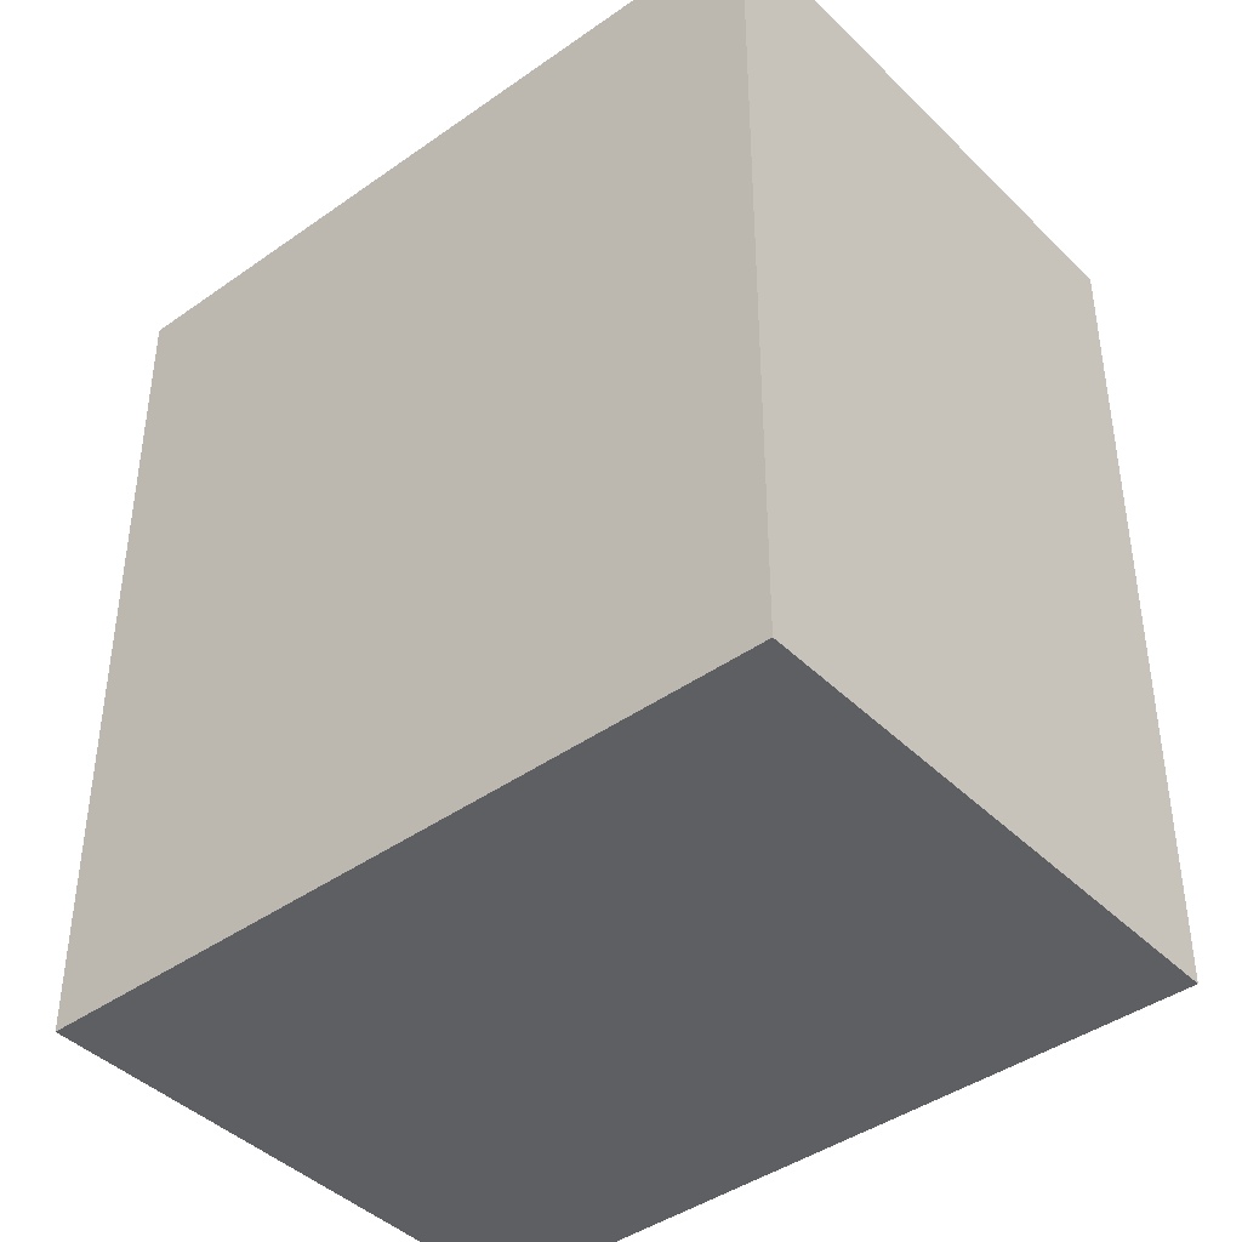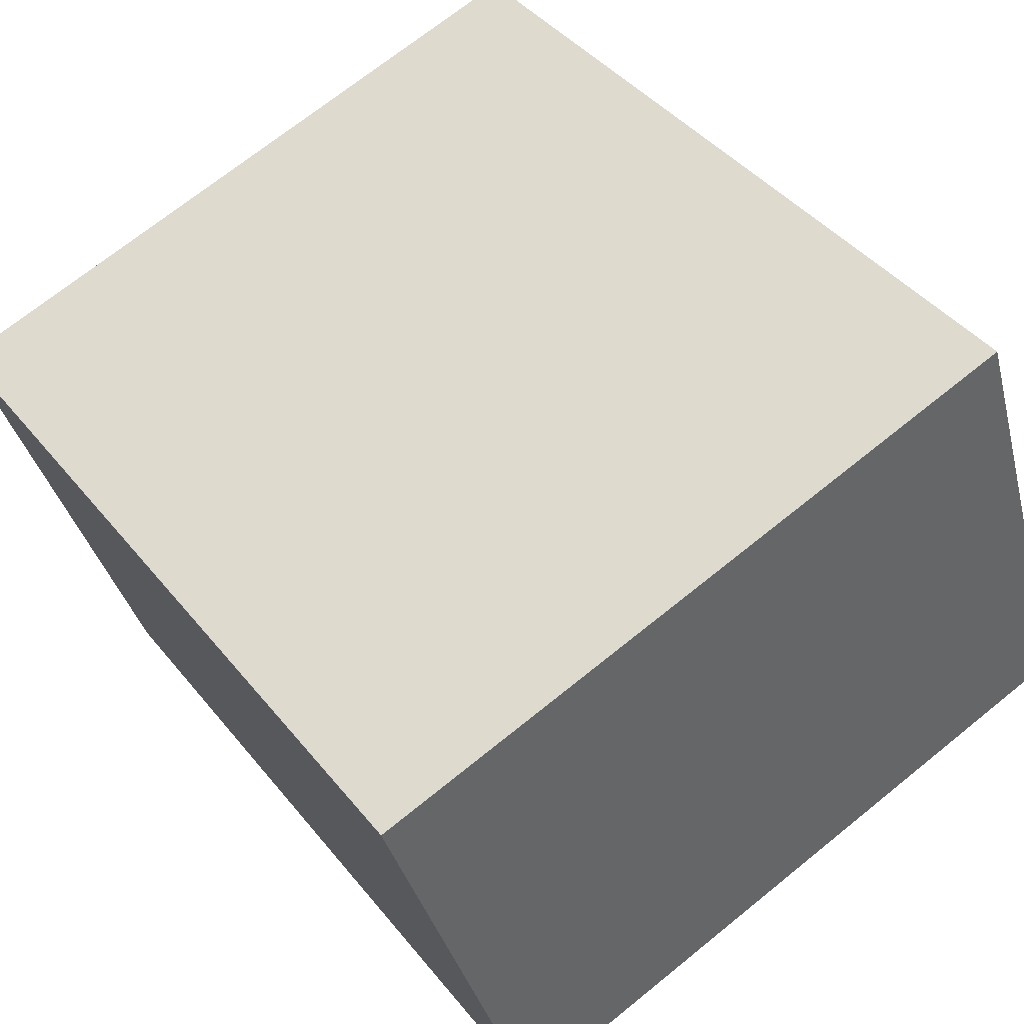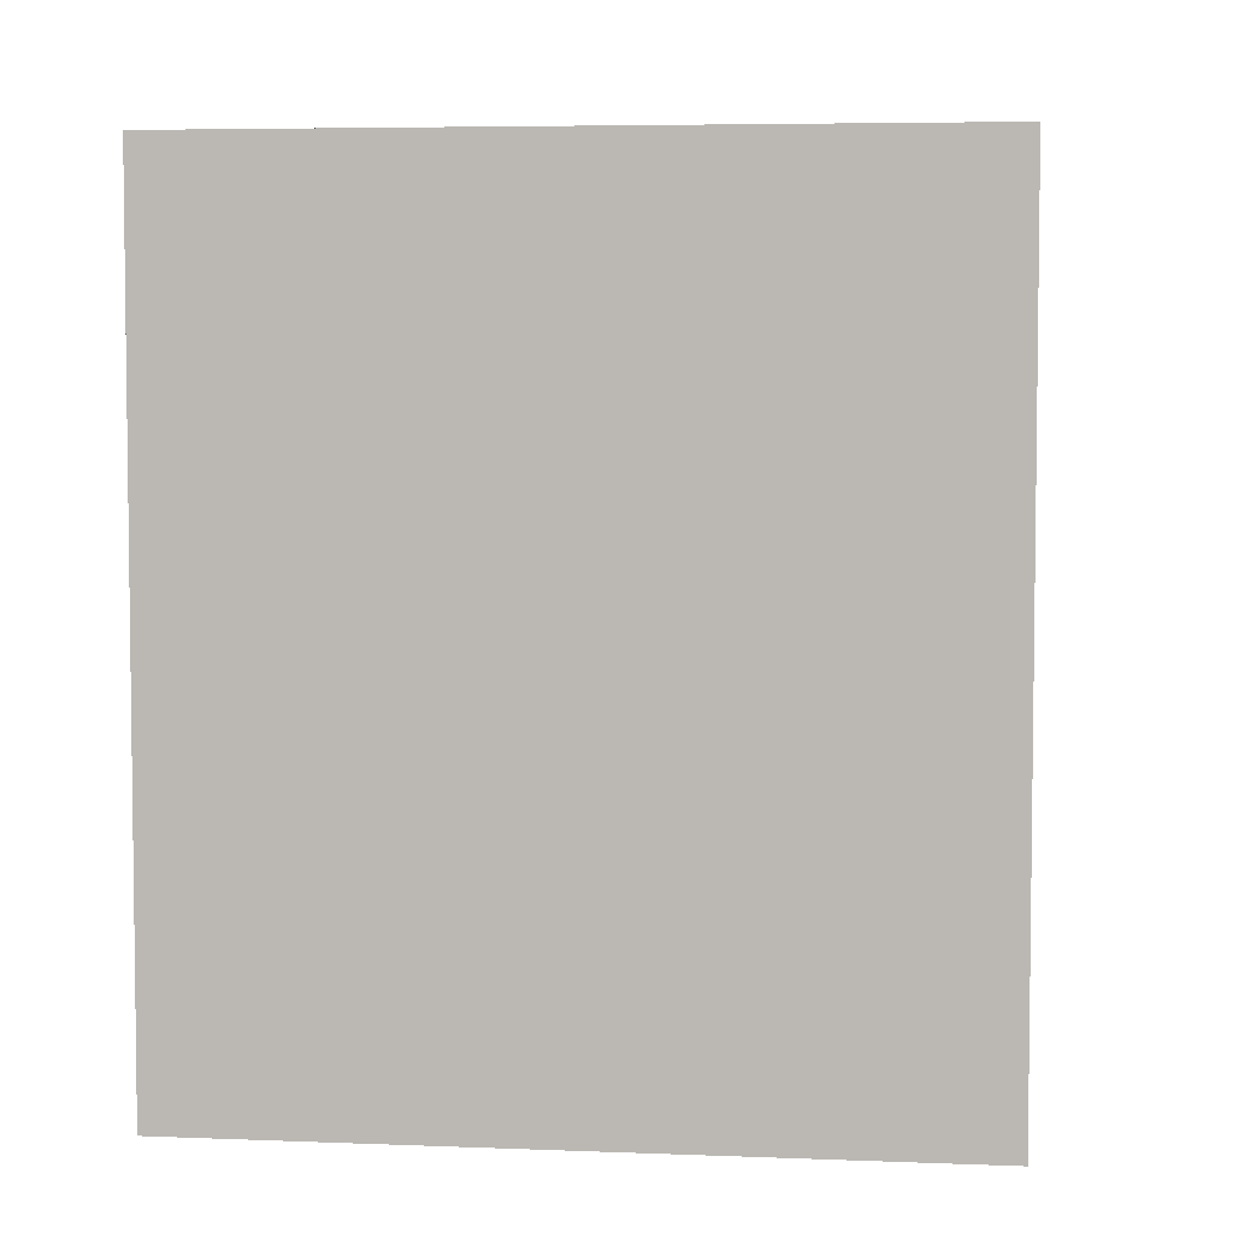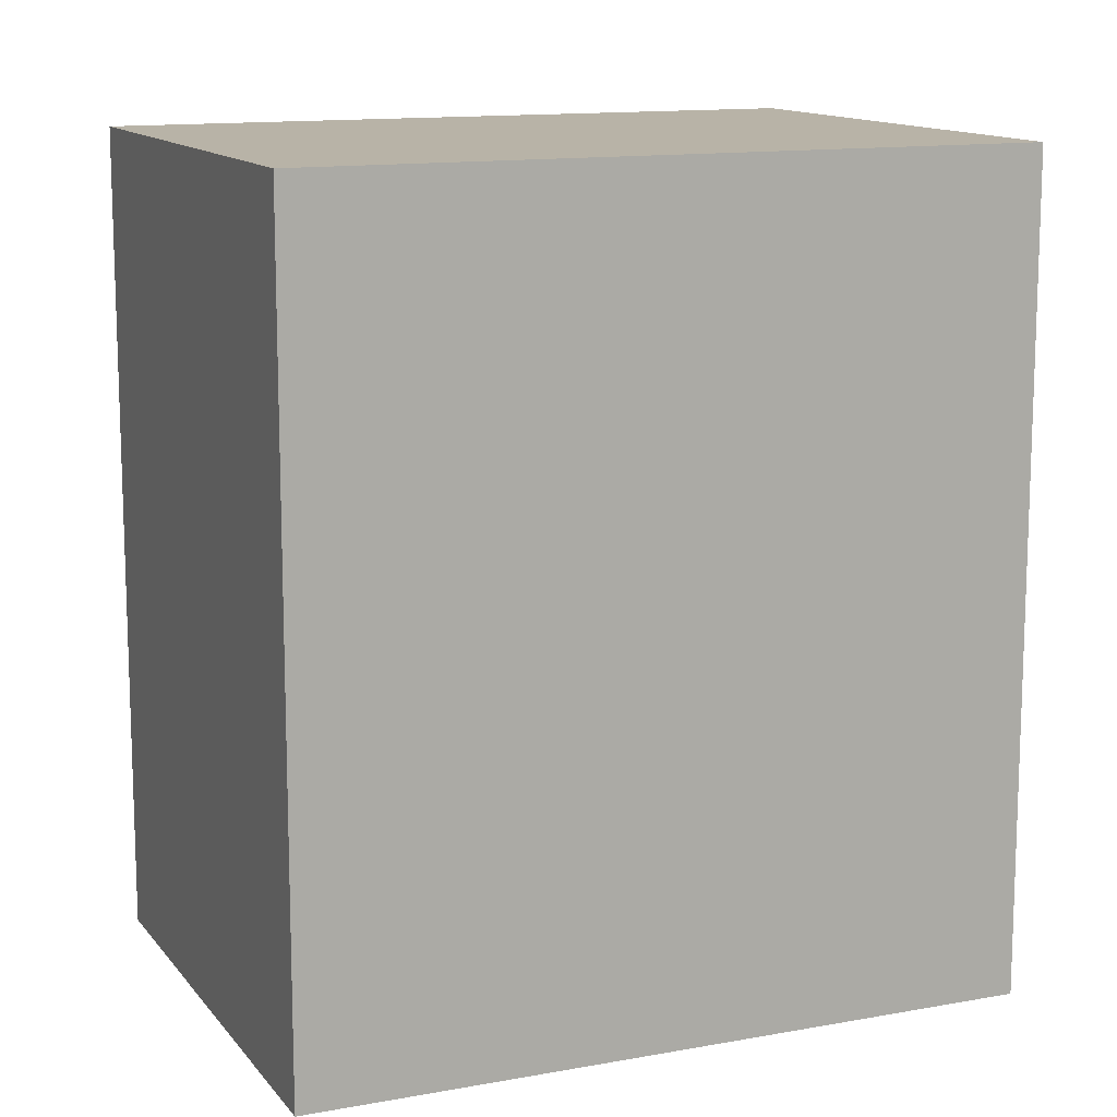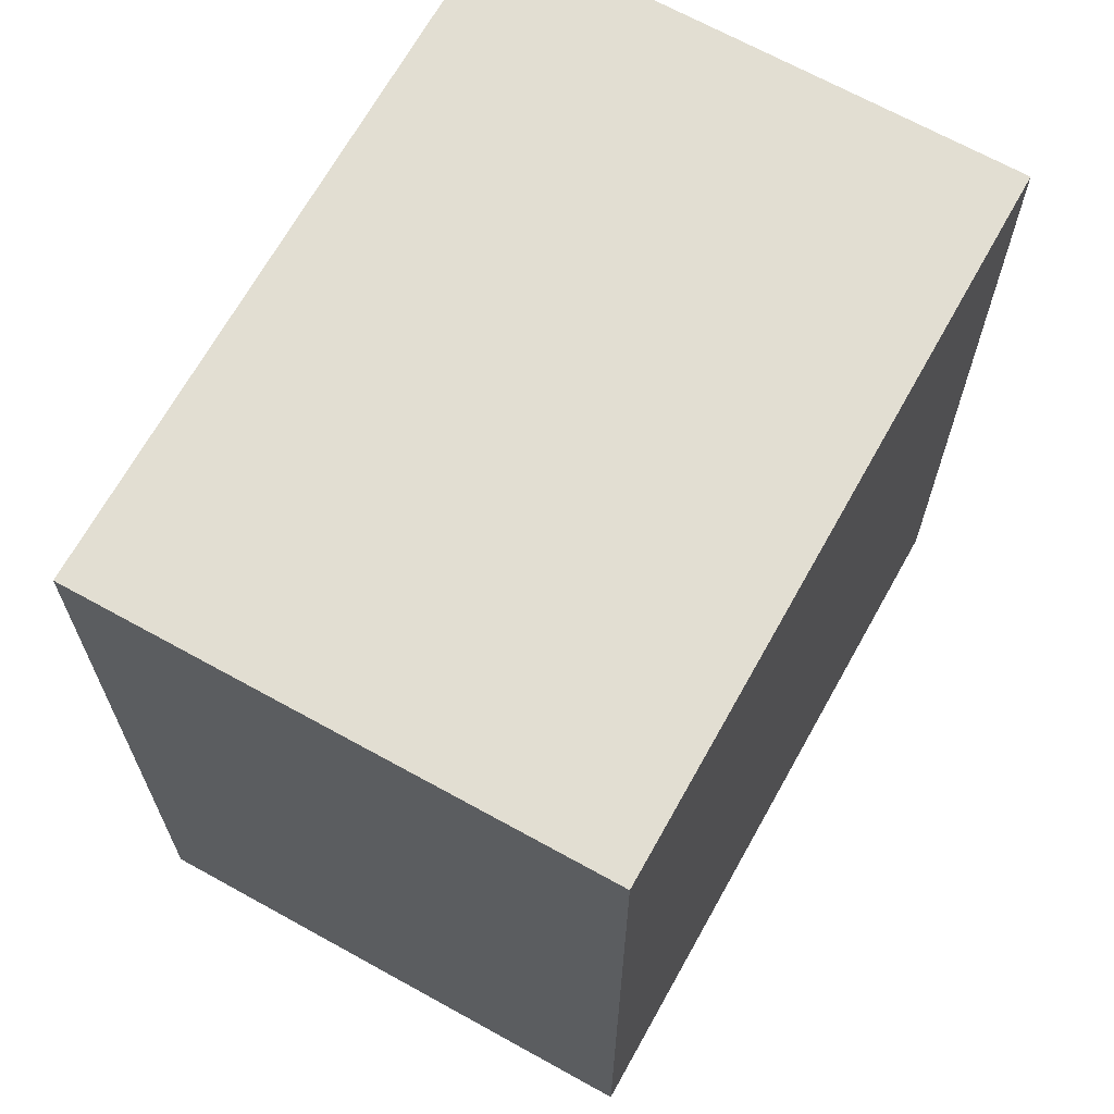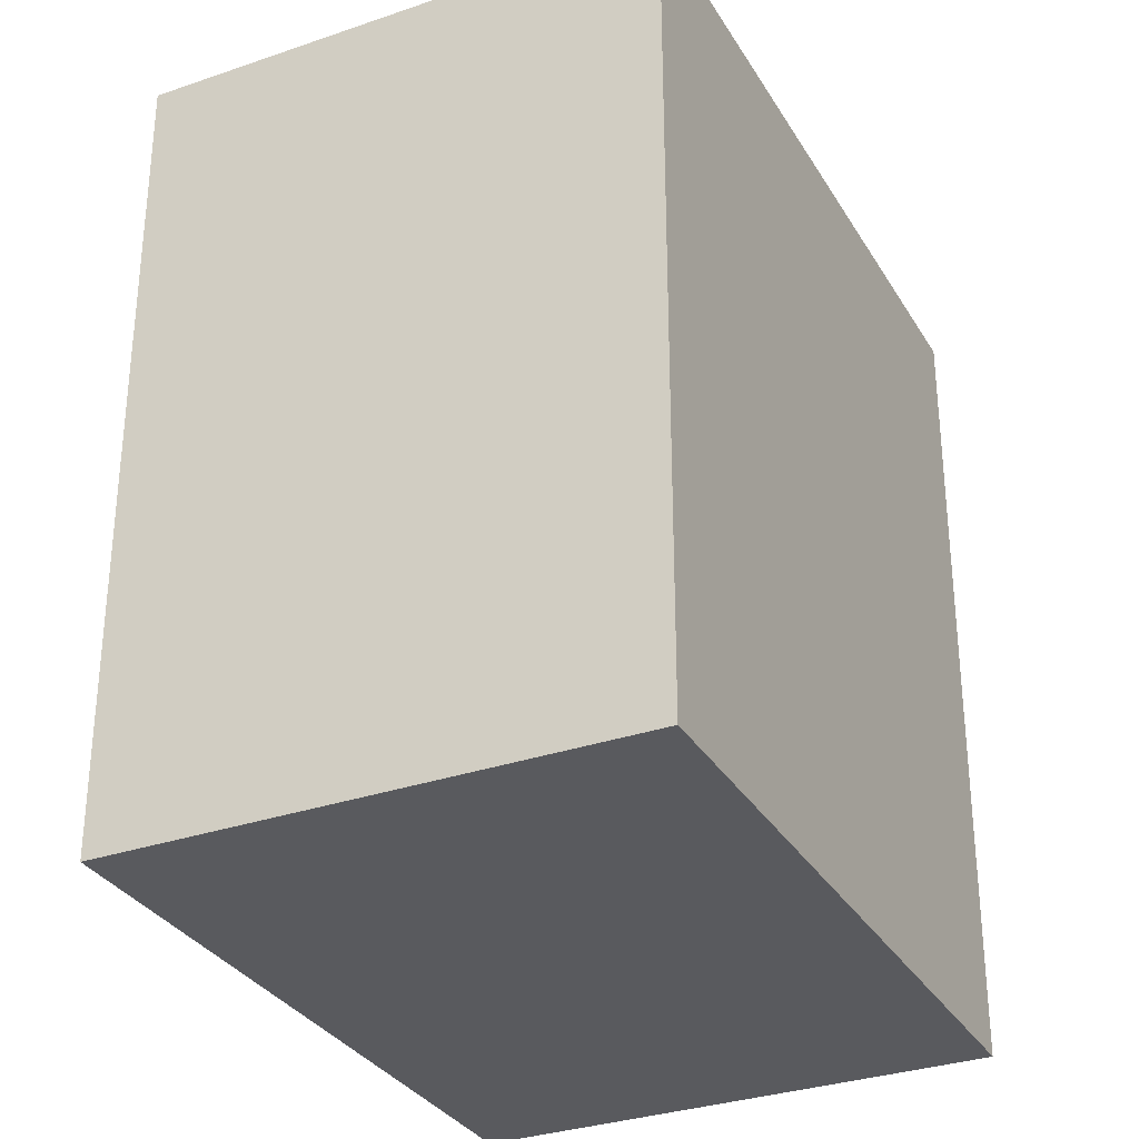
<metadata>
{"format":"obj","ext":"obj","renderer":"f3d","projection":"perspective","resolution":1024,"background":"white","views":[{"elev":-42.0,"azim":58.3,"up":"+Y"},{"elev":41.9,"azim":144.9,"up":"+Z"},{"elev":5.1,"azim":25.2,"up":"+Y"},{"elev":12.8,"azim":174.7,"up":"+Y"},{"elev":67.8,"azim":136.9,"up":"+Y"},{"elev":-31.7,"azim":-46.2,"up":"+Y"}]}
</metadata>
<code>
v  0.764 3.835 2.376
v  0.898 3.835 -0.289
v  0 3.835 2.348e-16
v  3.236 3.835 -1.041
v  4 3.835 1.335
v  3.236 6.374e-17 -1.041
v  0 0 0
v  0.898 1.77e-17 -0.289
v  0.764 -1.455e-16 2.376
v  4 -8.175e-17 1.335
g defaultobject
f 1 2 3
f 2 1 4
f 4 1 5
f 6 2 4
f 2 6 3
f 3 6 7
f 7 6 8
f 7 1 3
f 1 7 9
f 9 5 1
f 5 9 10
f 10 4 5
f 4 10 6
f 8 9 7
f 9 8 6
f 9 6 10

</code>
